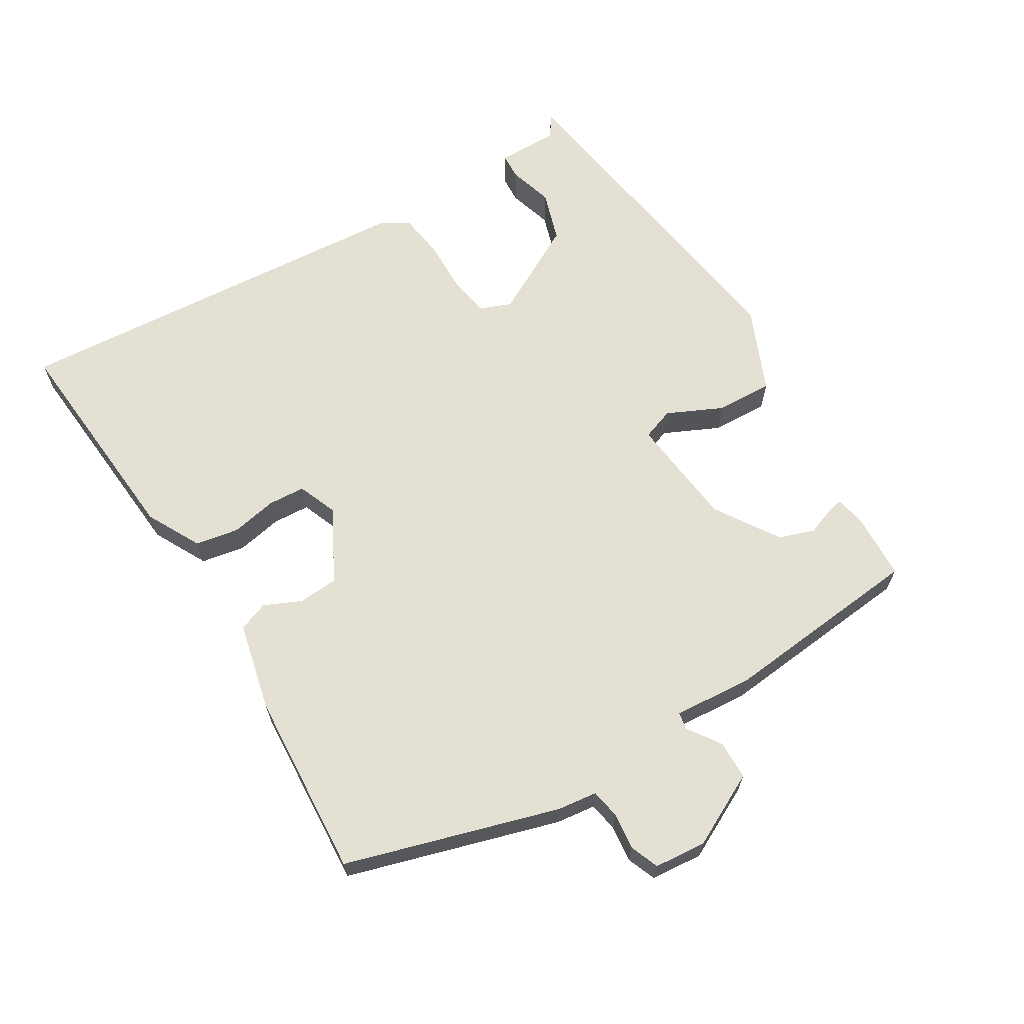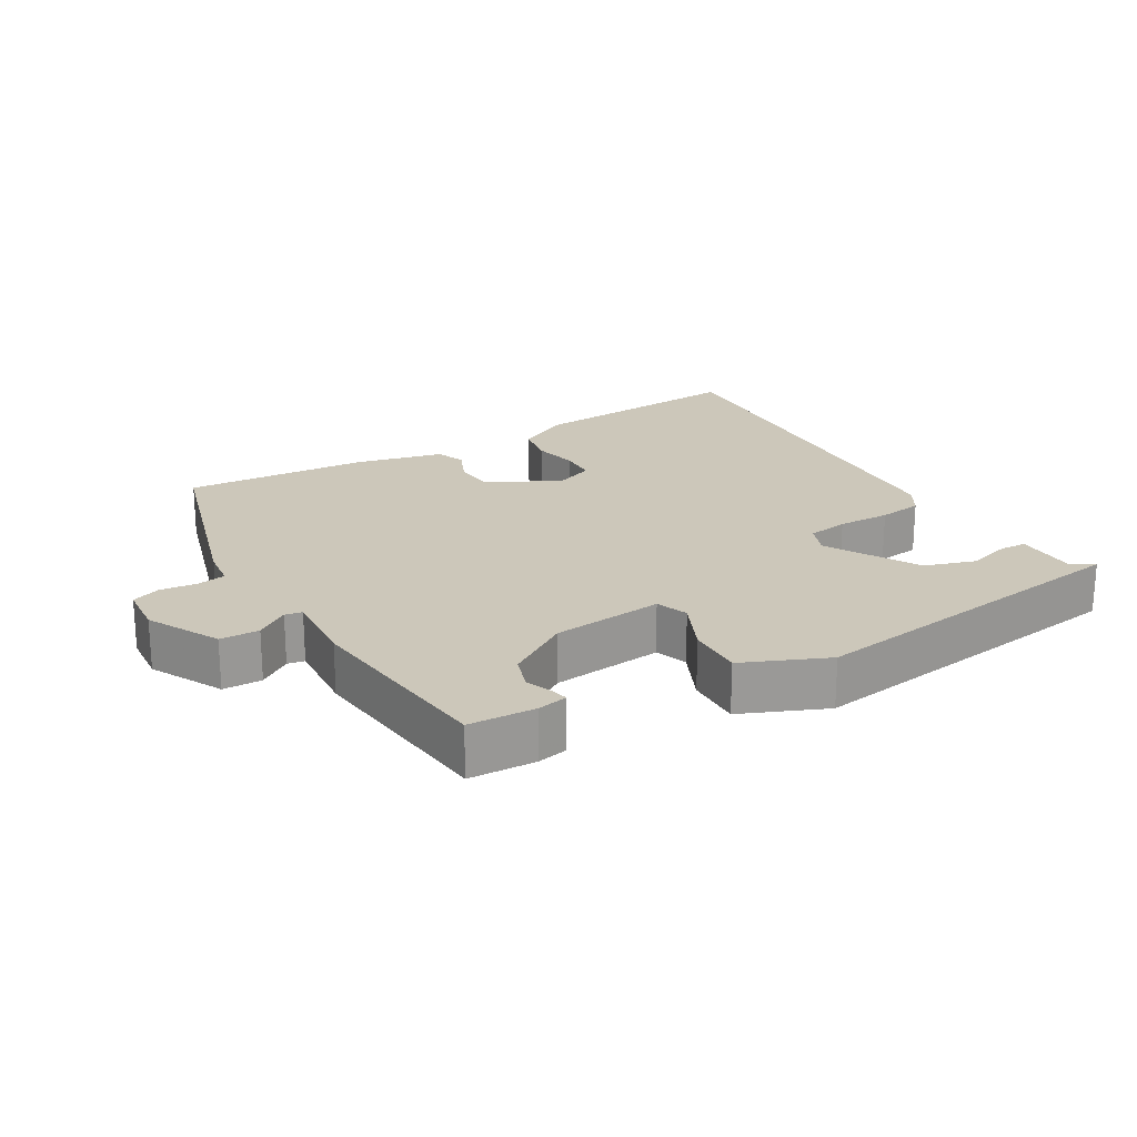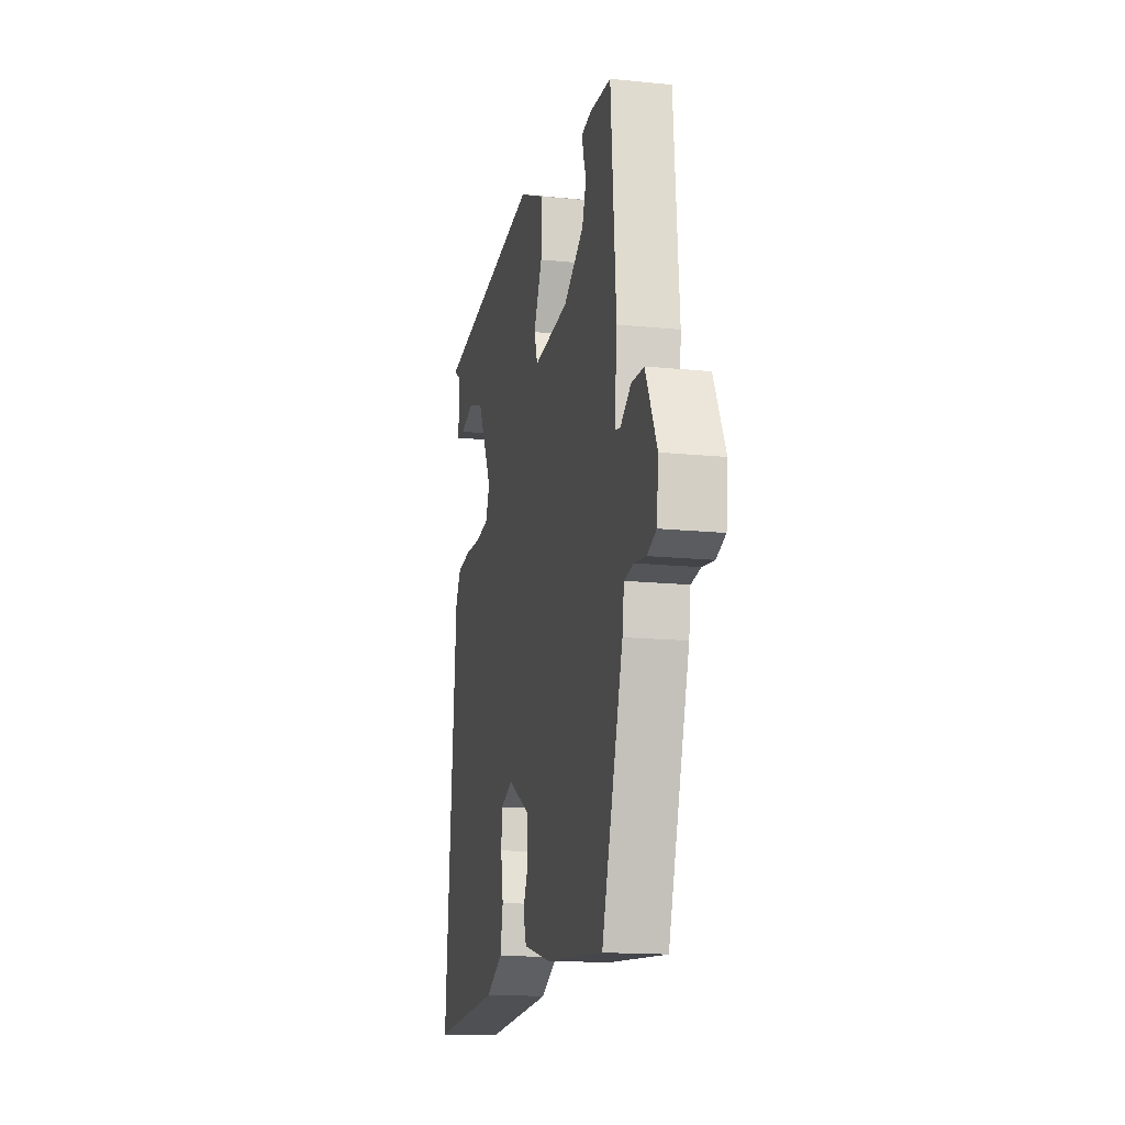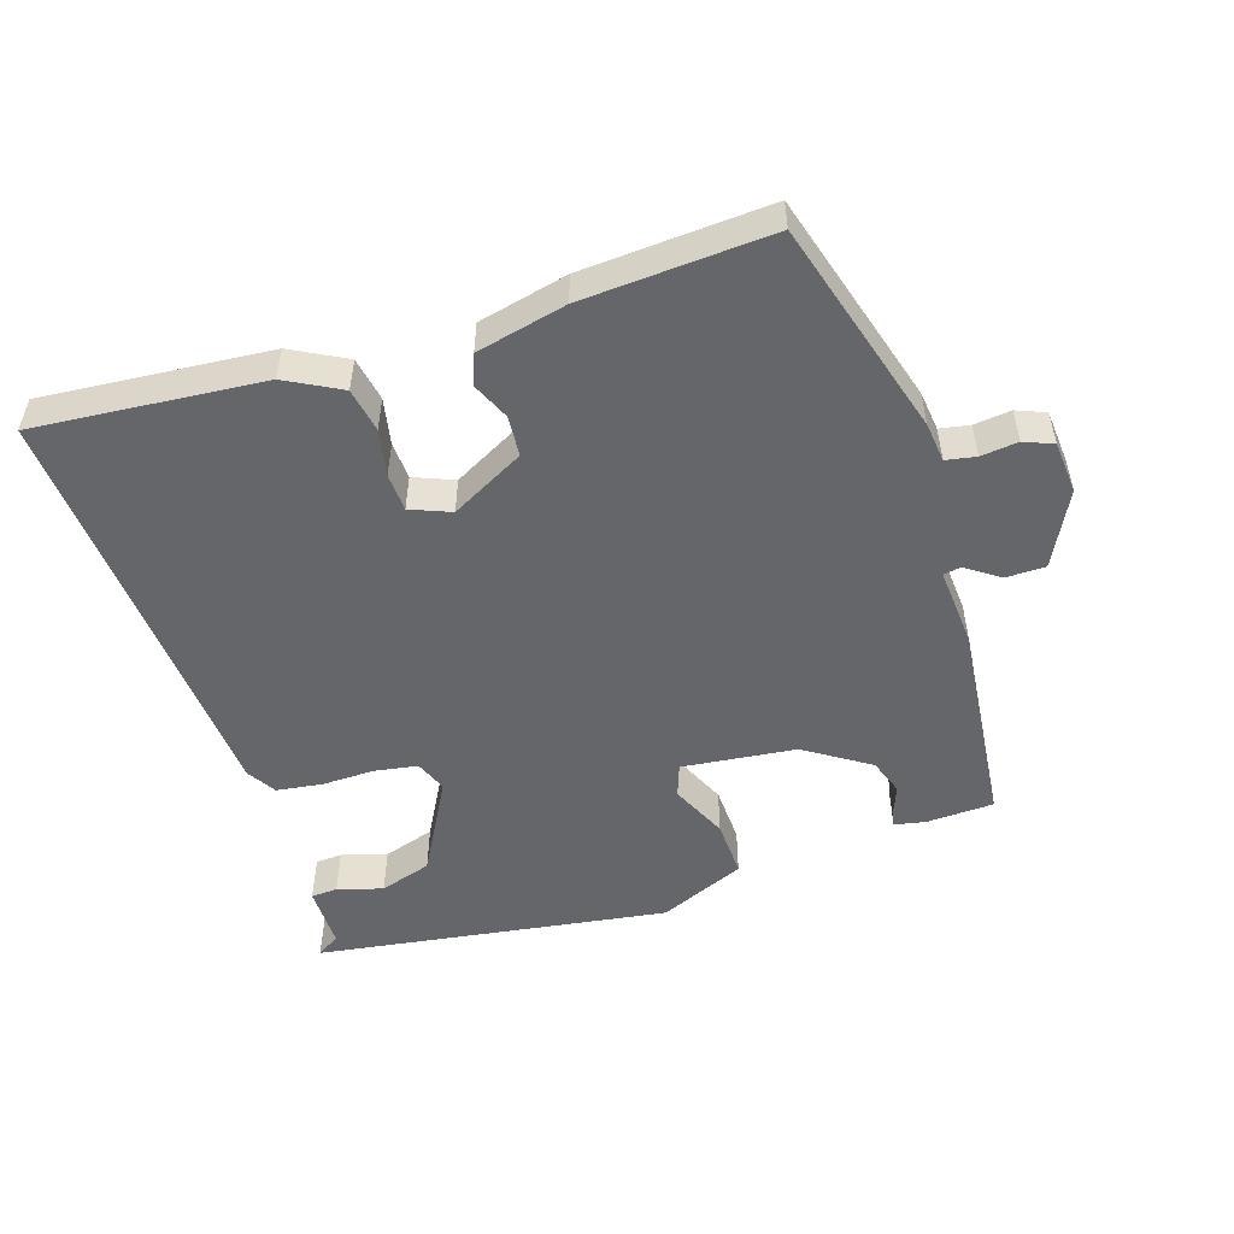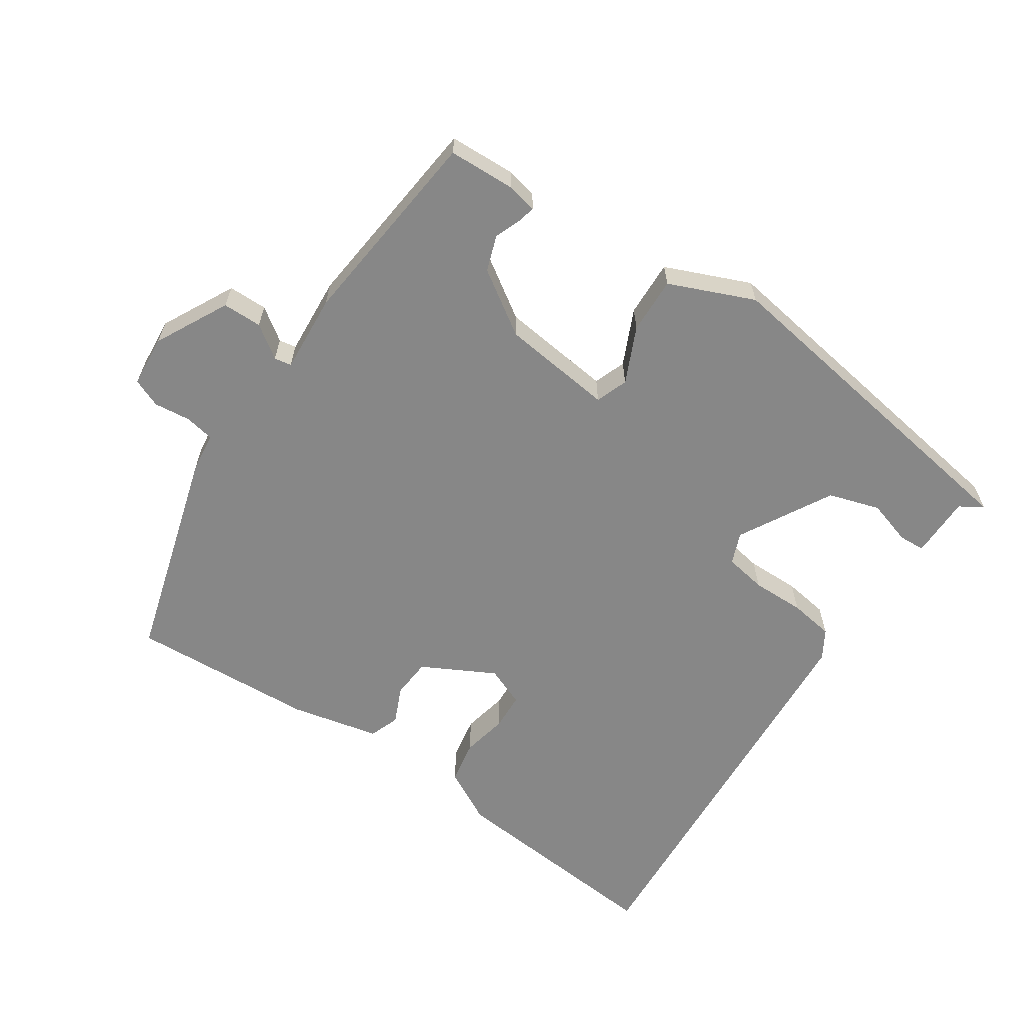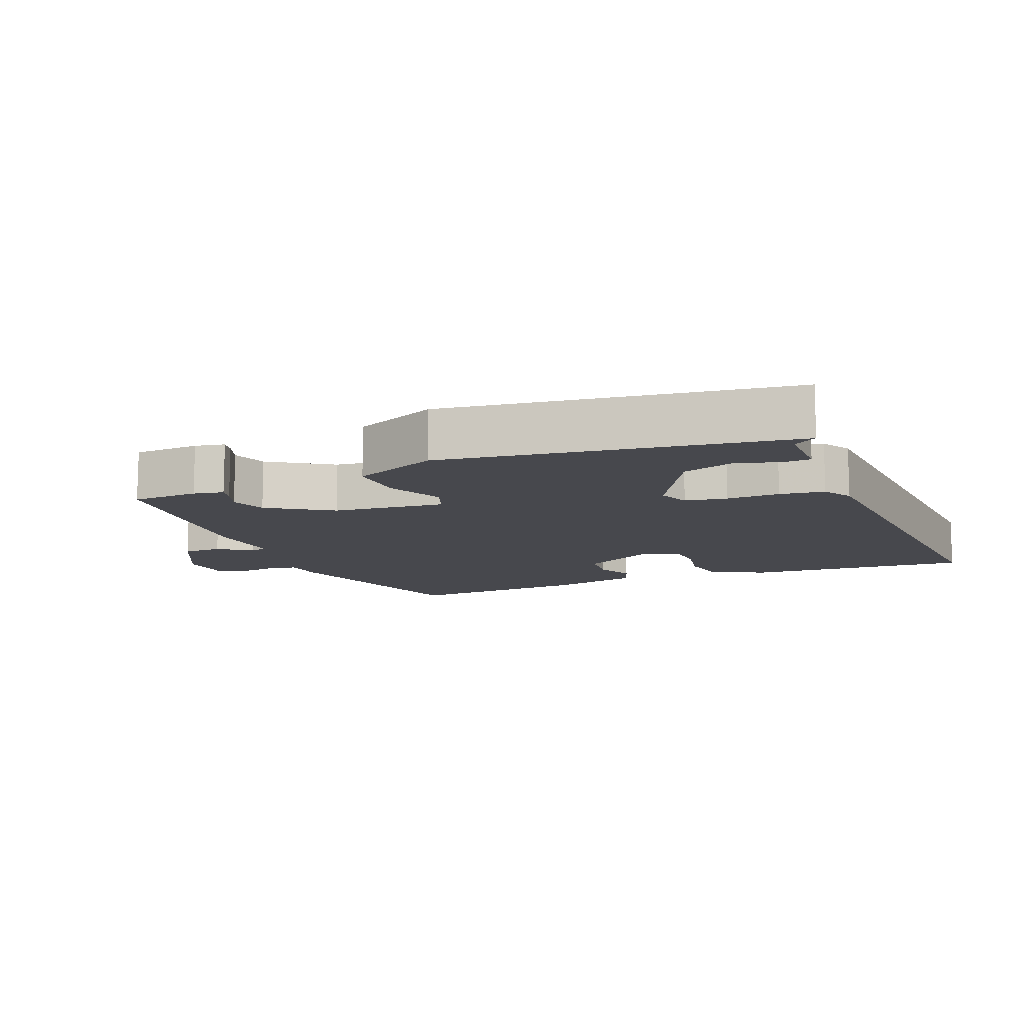
<metadata>
{"format":"obj","ext":"obj","renderer":"f3d","projection":"perspective","resolution":1024,"background":"white","views":[{"elev":65.4,"azim":-122.2,"up":"+Y"},{"elev":21.4,"azim":-31.7,"up":"+Y"},{"elev":-15.5,"azim":-102.1,"up":"+Z"},{"elev":-51.8,"azim":-163.4,"up":"+Y"},{"elev":-62.4,"azim":-35.3,"up":"+Y"},{"elev":-11.7,"azim":21.2,"up":"+Y"}]}
</metadata>
<code>
v 0.513 0.07 0.454
v 0.48 0.07 0.432
v 0.482 0.07 0.342
v 0.444 0.07 0.339
v 0.379 0.07 0.357
v 0.305 0.07 0.332
v 0.234 0.07 0.196
v 0.253 0.07 0.151
v 0.314 0.07 0.142
v 0.391 0.07 0.145
v 0.456 0.07 0.137
v 0.482 0.07 0.096
v 0.536 0.07 -0.503
v 0.209 0.07 -0.482
v 0.13 0.07 -0.442
v 0.117 0.07 -0.379
v 0.129 0.07 -0.312
v 0.125 0.07 -0.258
v 0.067 0.07 -0.236
v -0.037 0.07 -0.294
v -0.04 0.07 -0.352
v -0.015 0.07 -0.405
v -0.03 0.07 -0.449
v -0.158 0.07 -0.481
v -0.427 0.07 -0.503
v -0.524 0.07 -0.196
v -0.532 0.07 -0.139
v -0.575 0.07 -0.132
v -0.628 0.07 -0.139
v -0.67 0.07 -0.123
v -0.678 0.07 -0.048
v -0.626 0.07 0.059
v -0.569 0.07 0.061
v -0.521 0.07 0.029
v -0.496 0.07 0.034
v -0.507 0.07 0.148
v -0.483 0.07 0.444
v -0.386 0.07 0.45
v -0.342 0.07 0.442
v -0.347 0.07 0.417
v -0.361 0.07 0.378
v -0.342 0.07 0.327
v -0.249 0.07 0.269
v -0.086 0.07 0.254
v -0.07 0.07 0.301
v -0.109 0.07 0.381
v -0.114 0.07 0.463
v 0.008 0.07 0.518
v 0.513 0 0.454
v 0.48 0 0.432
v 0.482 0 0.342
v 0.444 0 0.339
v 0.379 0 0.357
v 0.305 0 0.332
v 0.234 0 0.196
v 0.253 0 0.151
v 0.314 0 0.142
v 0.391 0 0.145
v 0.456 0 0.137
v 0.482 0 0.096
v 0.536 0 -0.503
v 0.209 0 -0.482
v 0.13 0 -0.442
v 0.117 0 -0.379
v 0.129 0 -0.312
v 0.125 0 -0.258
v 0.067 0 -0.236
v -0.037 0 -0.294
v -0.04 0 -0.352
v -0.015 0 -0.405
v -0.03 0 -0.449
v -0.158 0 -0.481
v -0.427 0 -0.503
v -0.524 0 -0.196
v -0.532 0 -0.139
v -0.575 0 -0.132
v -0.628 0 -0.139
v -0.67 0 -0.123
v -0.678 0 -0.048
v -0.626 0 0.059
v -0.569 0 0.061
v -0.521 0 0.029
v -0.496 0 0.034
v -0.507 0 0.148
v -0.483 0 0.444
v -0.386 0 0.45
v -0.342 0 0.442
v -0.347 0 0.417
v -0.361 0 0.378
v -0.342 0 0.327
v -0.249 0 0.269
v -0.086 0 0.254
v -0.07 0 0.301
v -0.109 0 0.381
v -0.114 0 0.463
v 0.008 0 0.518
f 45 46 47 48
f 44 45 48 1
f 38 39 40 41
f 36 37 38 41
f 35 36 41 42
f 31 32 33 34
f 31 34 35
f 28 29 30 31
f 27 28 31 35
f 21 22 23 24
f 20 21 24 25
f 19 20 25 26
f 14 15 16 17
f 14 17 18
f 13 14 18
f 12 13 18
f 9 10 11 12
f 8 9 12 18
f 7 8 18 19
f 2 3 4 5
f 2 5 6
f 44 1 2 6
f 27 35 42 43
f 27 43 44
f 7 19 26 27
f 6 7 27 44
f 96 95 94 93
f 49 96 93 92
f 89 88 87 86
f 89 86 85 84
f 90 89 84 83
f 82 81 80 79
f 83 82 79
f 79 78 77 76
f 83 79 76 75
f 72 71 70 69
f 73 72 69 68
f 74 73 68 67
f 65 64 63 62
f 66 65 62
f 66 62 61
f 66 61 60
f 60 59 58 57
f 66 60 57 56
f 67 66 56 55
f 53 52 51 50
f 54 53 50
f 54 50 49 92
f 91 90 83 75
f 92 91 75
f 75 74 67 55
f 92 75 55 54
f 1 49 50 2
f 2 50 51 3
f 3 51 52 4
f 4 52 53 5
f 5 53 54 6
f 6 54 55 7
f 7 55 56 8
f 8 56 57 9
f 9 57 58 10
f 10 58 59 11
f 11 59 60 12
f 12 60 61 13
f 13 61 62 14
f 14 62 63 15
f 15 63 64 16
f 16 64 65 17
f 17 65 66 18
f 18 66 67 19
f 19 67 68 20
f 20 68 69 21
f 21 69 70 22
f 22 70 71 23
f 23 71 72 24
f 24 72 73 25
f 25 73 74 26
f 26 74 75 27
f 27 75 76 28
f 28 76 77 29
f 29 77 78 30
f 30 78 79 31
f 31 79 80 32
f 32 80 81 33
f 33 81 82 34
f 34 82 83 35
f 35 83 84 36
f 36 84 85 37
f 37 85 86 38
f 38 86 87 39
f 39 87 88 40
f 40 88 89 41
f 41 89 90 42
f 42 90 91 43
f 43 91 92 44
f 44 92 93 45
f 45 93 94 46
f 46 94 95 47
f 47 95 96 48
f 48 96 49 1

</code>
